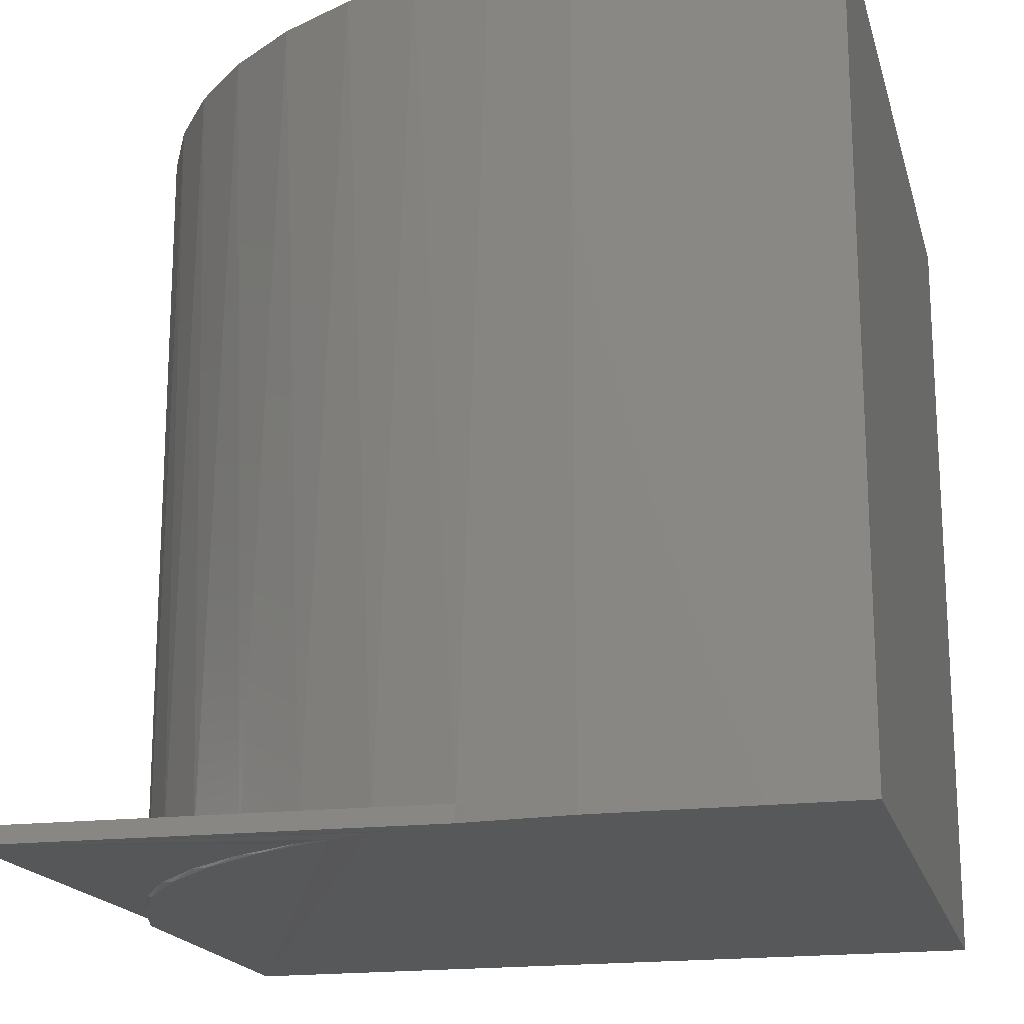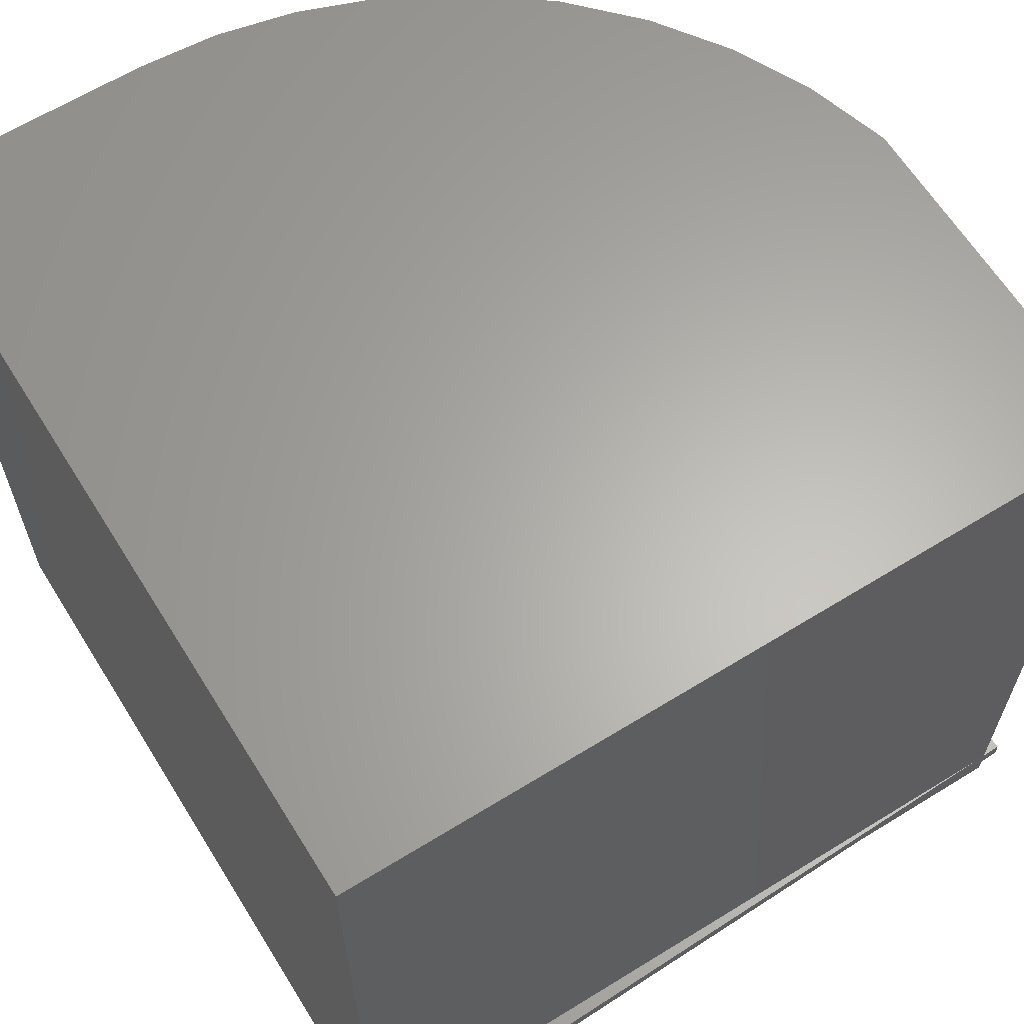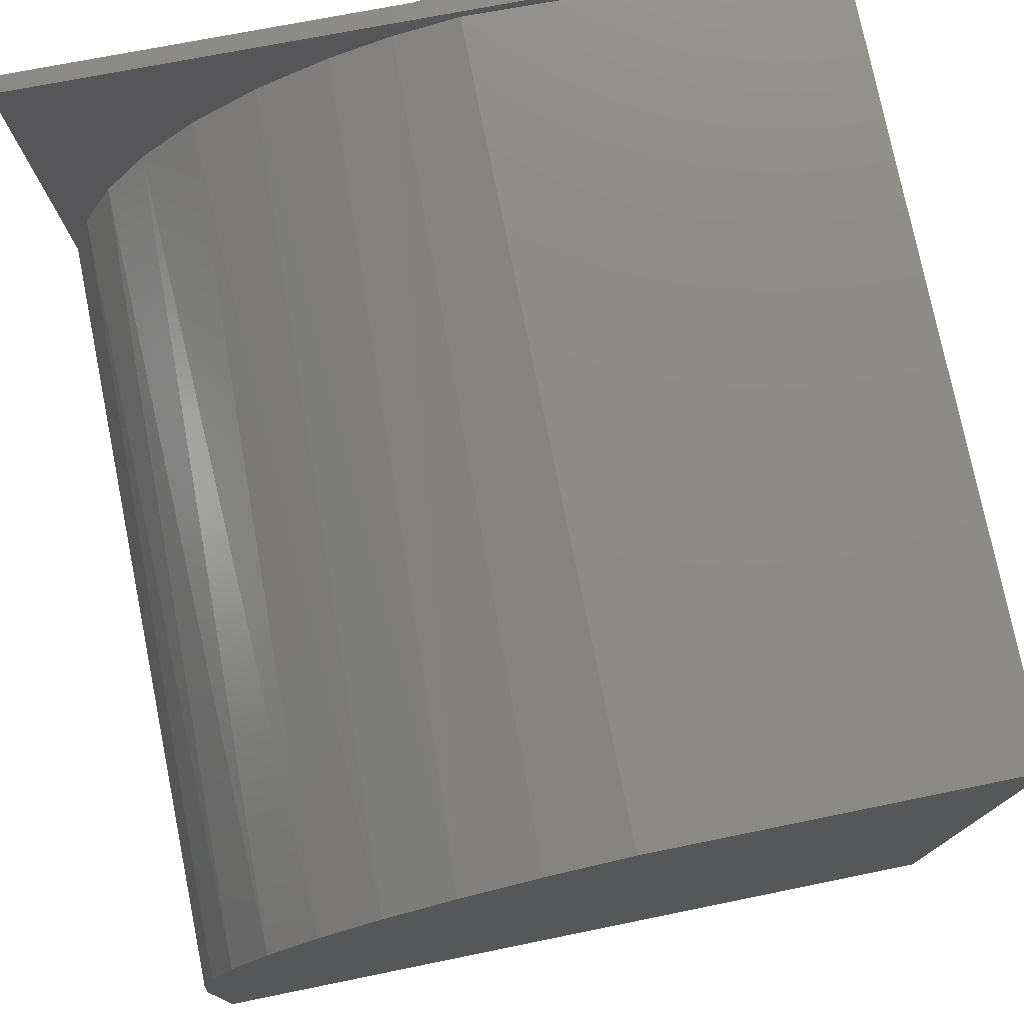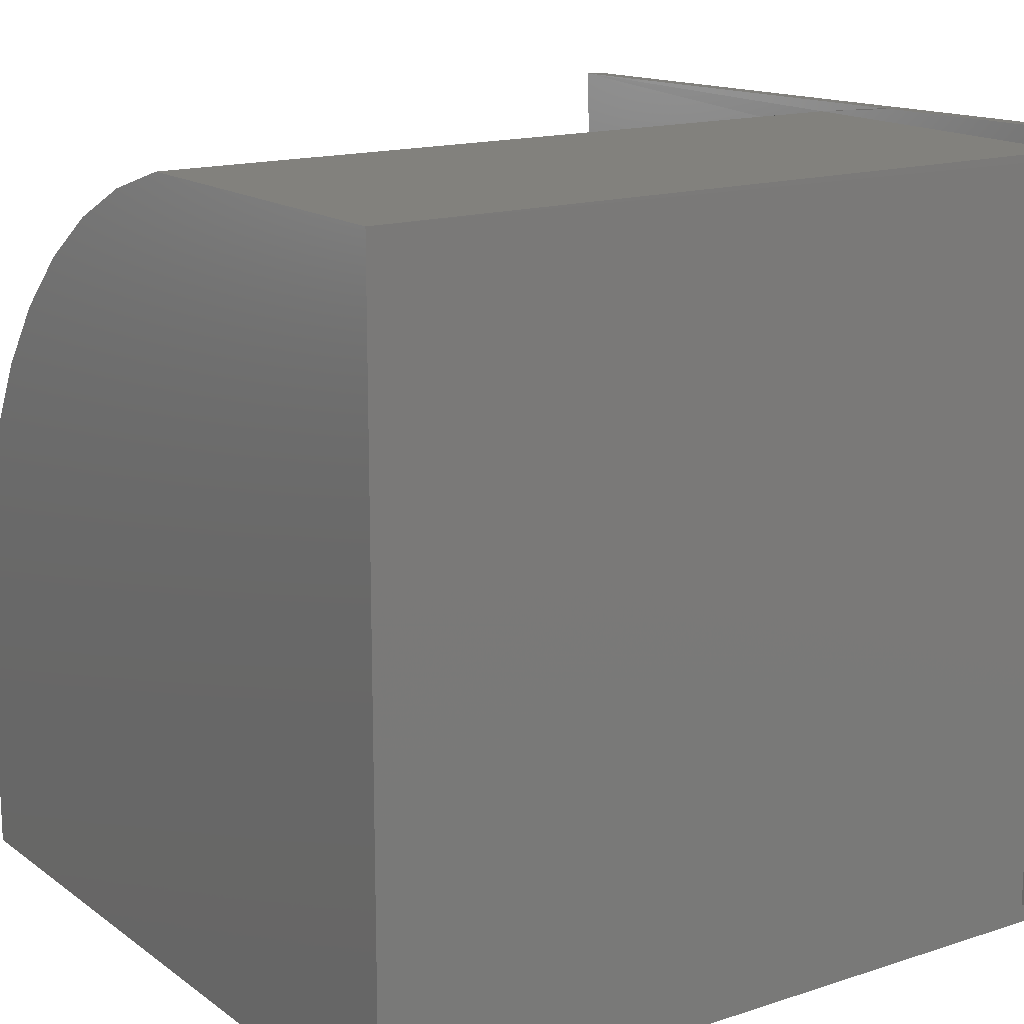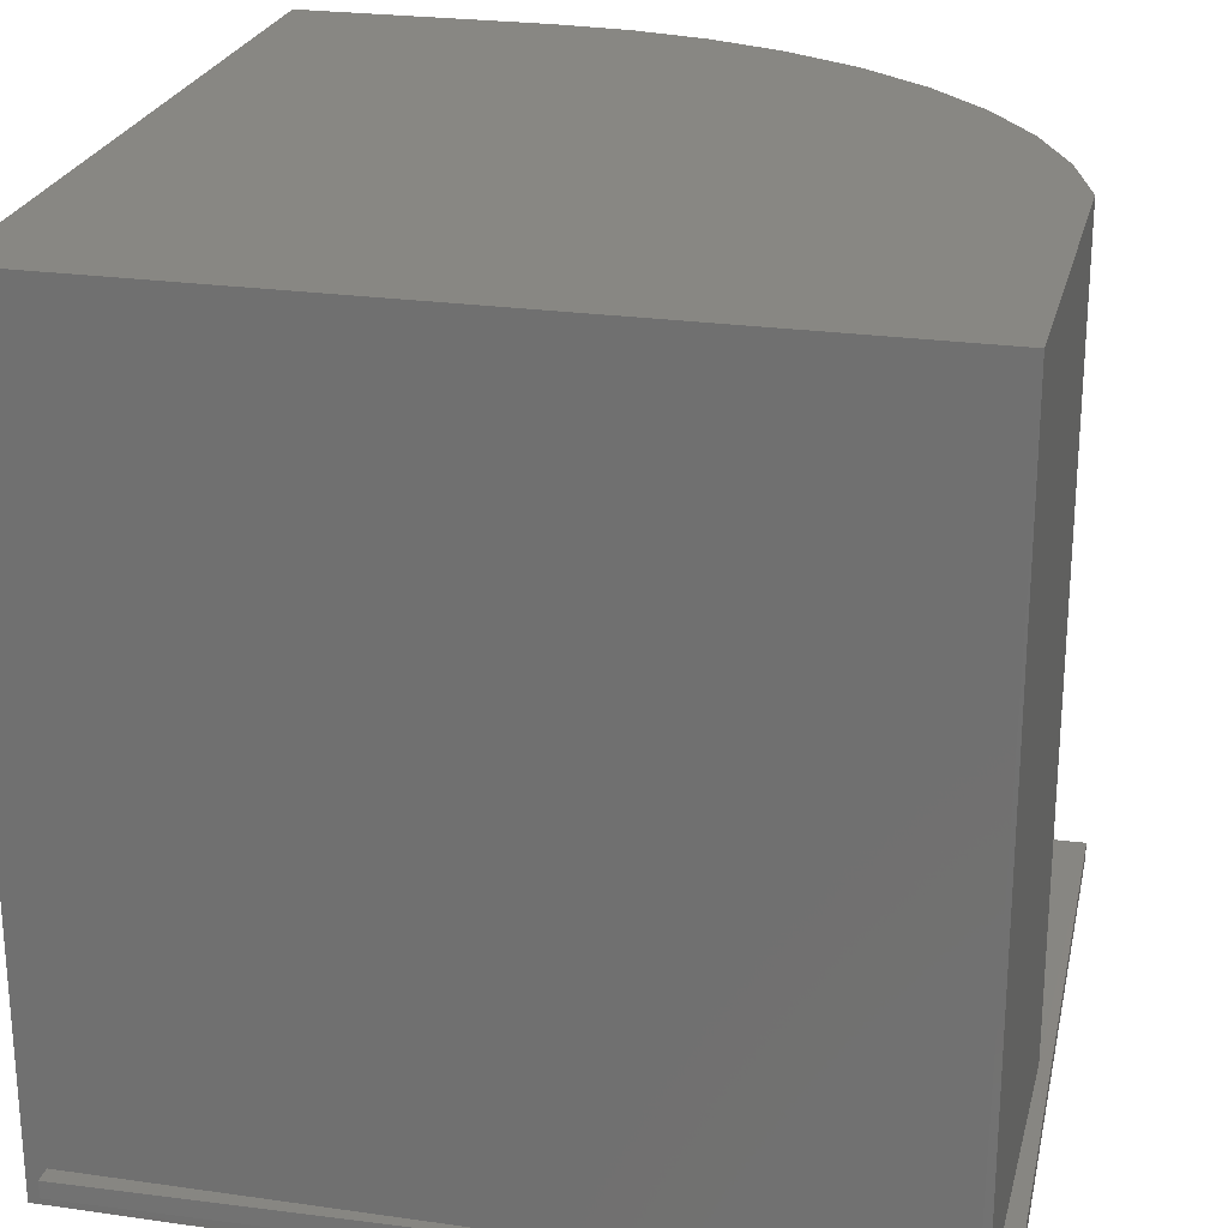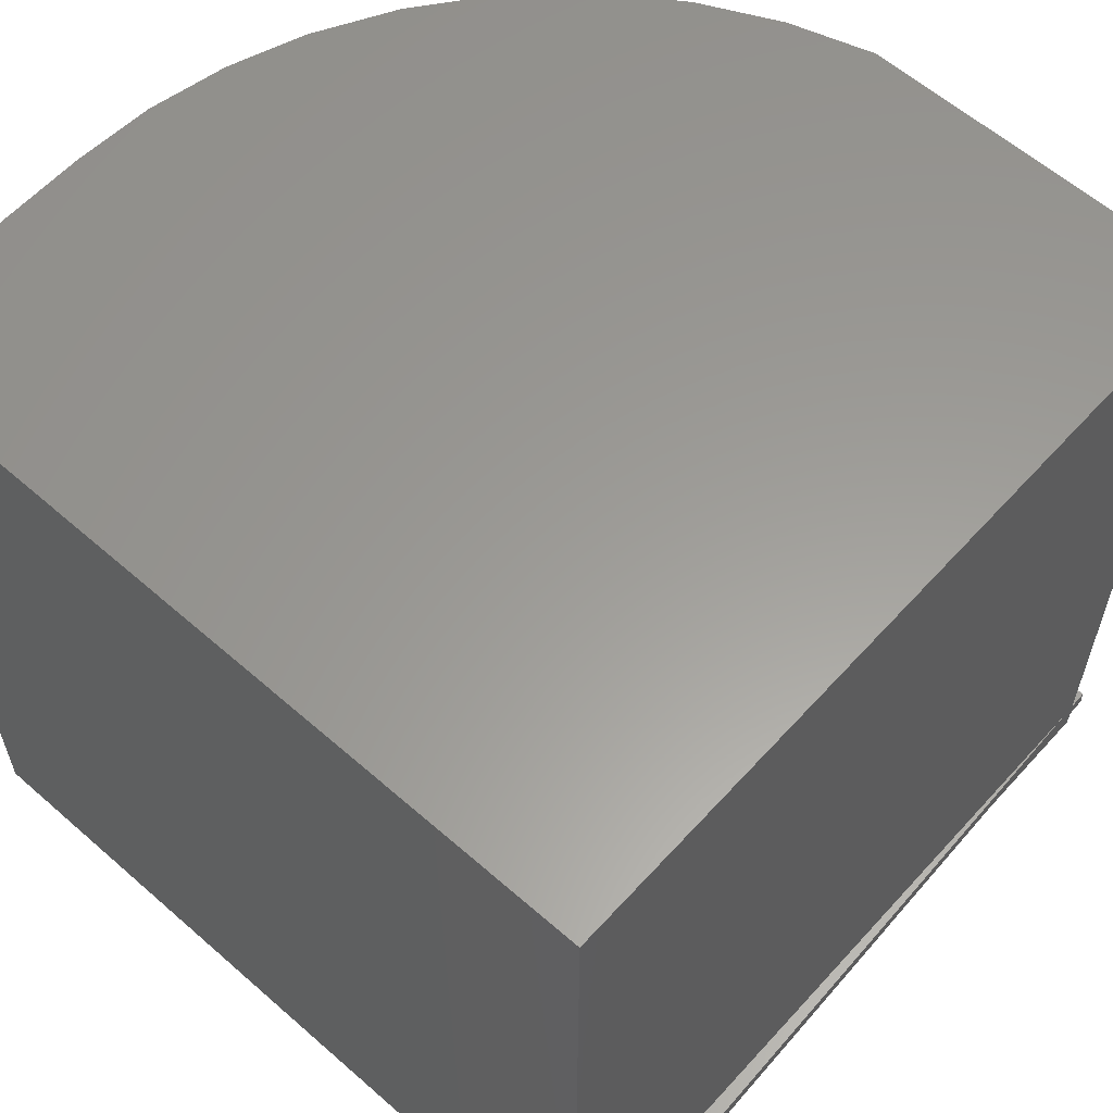
<metadata>
{"format":"stl","ext":"stl","renderer":"f3d","projection":"perspective","resolution":1024,"background":"white","views":[{"elev":-18.3,"azim":-76.0,"up":"+Z"},{"elev":63.6,"azim":58.1,"up":"+Z"},{"elev":76.7,"azim":-11.5,"up":"+Y"},{"elev":15.6,"azim":55.6,"up":"+Y"},{"elev":24.3,"azim":103.2,"up":"+Z"},{"elev":60.0,"azim":41.9,"up":"+Z"}]}
</metadata>
<code>
# stl→obj: 58 verts, 112 faces
v 0.3671 -0.3491 0.01822
v 0.3673 0.3671 0.01822
v 0.3849 -0.3487 0.01865
v 0.3845 -0.3487 0.03427
v 0.3671 0.3594 0.03385
v 0.3671 -0.3491 0.03385
v 0.0348 0.3671 0.01006
v 0.1359 0.3796 0.01254
v 0.1254 0.3793 0.01209
v 0.3669 0.3853 0.01821
v 0.3669 0.3671 0.03384
v 0.1359 0.3797 0.02817
v 0.03476 0.3671 0.02569
v 0.1254 0.3793 0.02772
v 0.3665 0.3853 0.03383
v -0.3672 0.3672 0
v -0.3676 0.3672 0.01562
v -0.3576 -0.03748 0.01586
v -0.3573 -0.03575 0.0002427
v -0.02346 0.3503 0.008438
v -0.07934 0.3267 0.007066
v -0.1482 0.2859 0.005376
v -0.2099 0.2349 0.003862
v -0.2629 0.1749 0.002559
v -0.3049 0.1097 0.00153
v -0.3208 0.07784 0
v -0.3366 0.03897 0.0007515
v -0.3423 0.02211 0
v -0.3372 0.03726 0.01637
v -0.3058 0.1081 0.01714
v -0.2641 0.1734 0.01816
v -0.2113 0.2335 0.01946
v -0.1498 0.2848 0.02097
v -0.08108 0.3259 0.02265
v -0.02439 0.35 0.02404
v 0.3671 0.3671 0
v 0.3671 -0.3671 0
v -0.3671 -0.3671 0
v -0.3671 -0.1358 0
v -0.282 0.1479 0
v -0.2329 0.2111 0
v -0.1746 0.266 0
v -0.1102 0.3102 0
v -0.03985 0.3442 0
v 0.03483 0.3671 0
v -0.3467 0.008092 0.75
v -0.3217 0.07626 0.75
v -0.2832 0.1465 0.75
v -0.2344 0.2099 0.75
v -0.1764 0.265 0.75
v -0.1121 0.3095 0.75
v -0.3671 -0.1354 0.75
v -0.362 -0.06292 0.75
v 0.03285 0.3671 0.75
v -0.0418 0.3438 0.75
v 0.3671 0.3671 0.75
v 0.3671 -0.3671 0.75
v -0.3671 -0.3671 0.75
f 1 2 3
f 4 5 6
f 7 8 2
f 7 9 8
f 2 8 10
f 11 12 13
f 12 14 13
f 15 12 11
f 12 15 8
f 8 15 10
f 8 9 12
f 12 9 14
f 9 16 14
f 14 16 17
f 18 17 19
f 19 17 16
f 16 9 7
f 16 7 20
f 16 20 21
f 16 21 22
f 16 22 23
f 16 23 24
f 16 24 25
f 16 25 26
f 16 26 27
f 16 27 28
f 16 28 19
f 17 18 29
f 17 29 30
f 17 30 31
f 17 31 32
f 17 32 33
f 17 33 34
f 17 34 35
f 17 35 13
f 17 13 14
f 26 36 27
f 28 27 36
f 36 37 38
f 36 38 39
f 36 39 19
f 36 19 28
f 36 26 40
f 36 40 41
f 36 41 42
f 36 42 43
f 36 43 44
f 36 44 45
f 45 20 7
f 45 44 20
f 40 26 25
f 25 24 40
f 41 40 24
f 24 23 41
f 42 41 23
f 23 22 42
f 43 42 22
f 22 21 43
f 44 43 21
f 21 20 44
f 29 46 47
f 29 47 30
f 30 47 48
f 30 48 31
f 31 48 49
f 31 49 32
f 32 49 50
f 32 50 33
f 33 50 51
f 18 19 39
f 18 39 52
f 18 52 53
f 18 53 46
f 18 46 29
f 54 13 55
f 55 13 35
f 55 35 51
f 51 35 34
f 51 34 33
f 11 13 56
f 56 13 54
f 36 45 2
f 2 45 7
f 37 36 2
f 37 2 1
f 37 1 6
f 37 6 57
f 57 6 56
f 56 6 5
f 56 5 11
f 56 54 55
f 56 55 51
f 56 51 50
f 56 50 49
f 56 49 48
f 56 48 47
f 56 47 46
f 56 46 53
f 56 53 52
f 56 52 58
f 56 58 57
f 39 38 52
f 52 38 58
f 11 5 2
f 2 5 4
f 2 4 3
f 15 11 10
f 10 11 2
f 4 6 3
f 3 6 1
f 38 37 58
f 58 37 57

</code>
